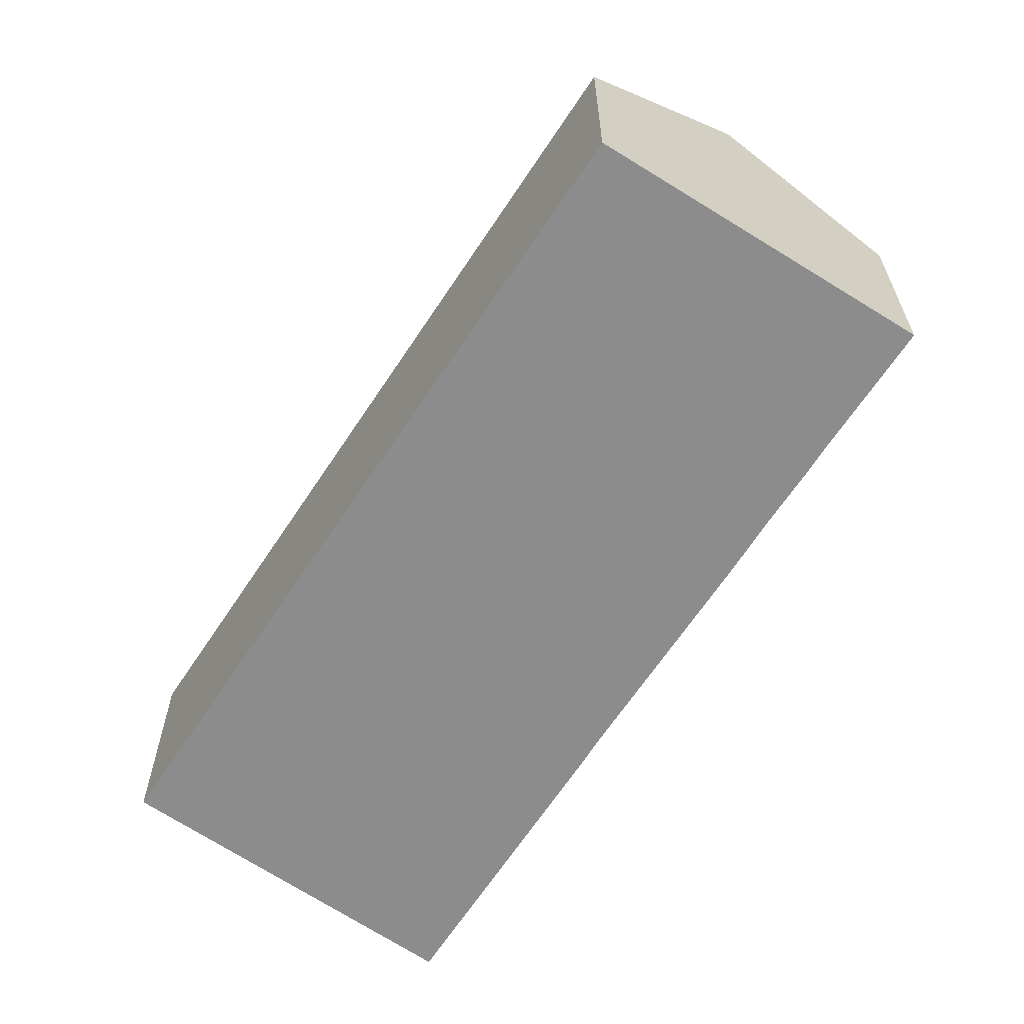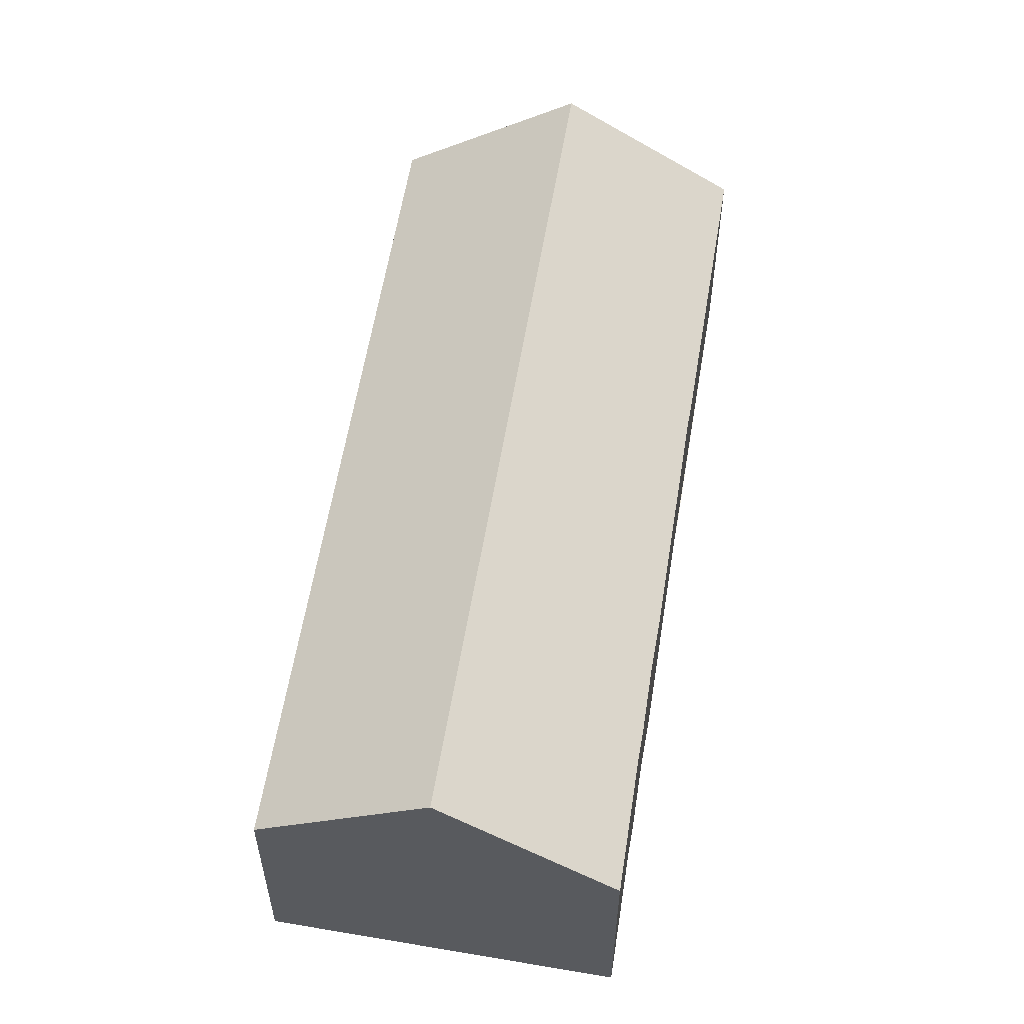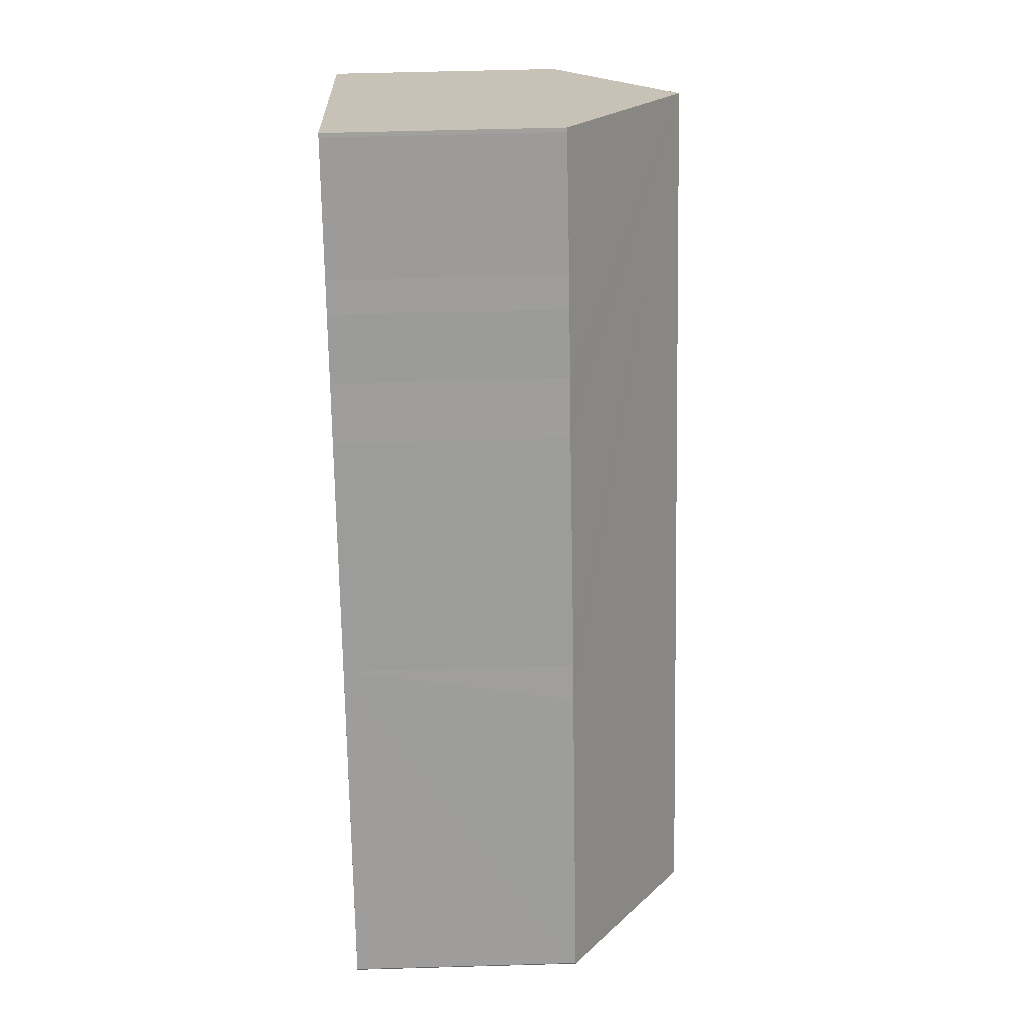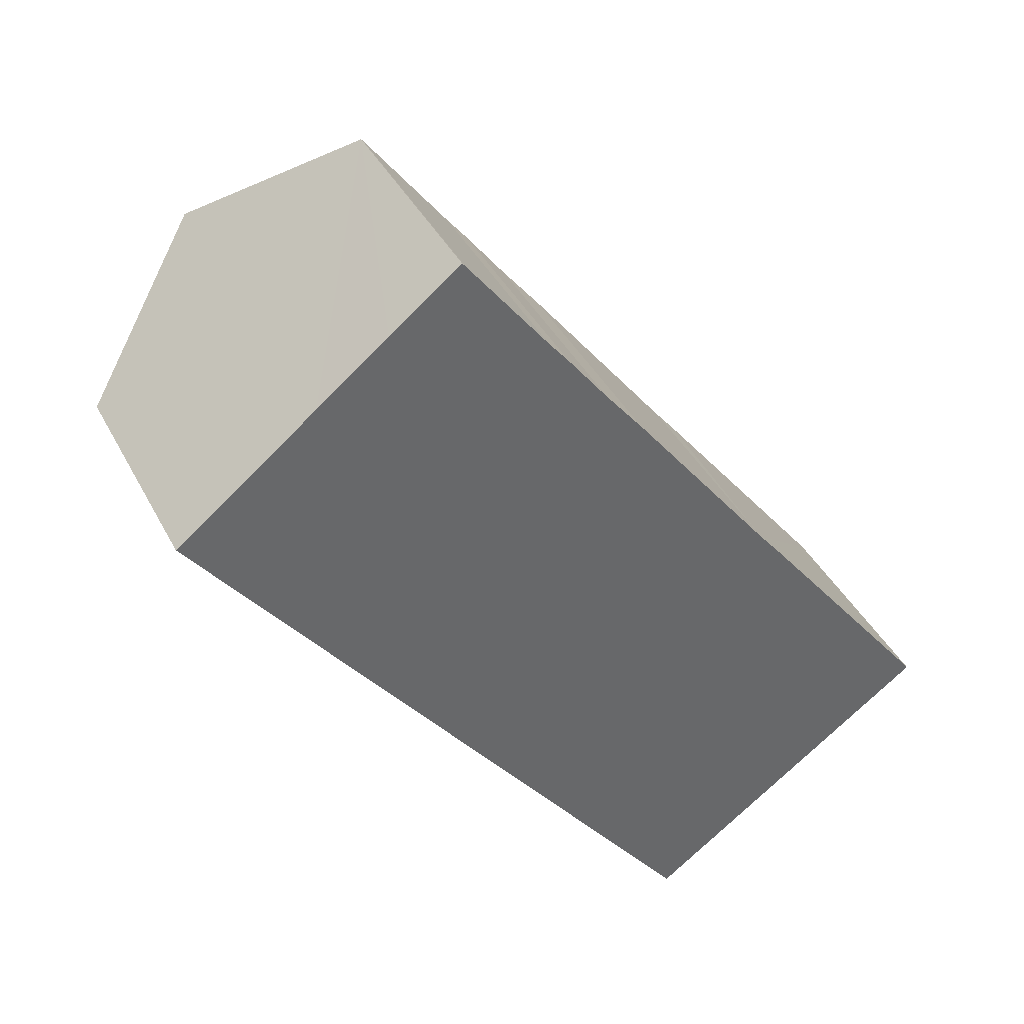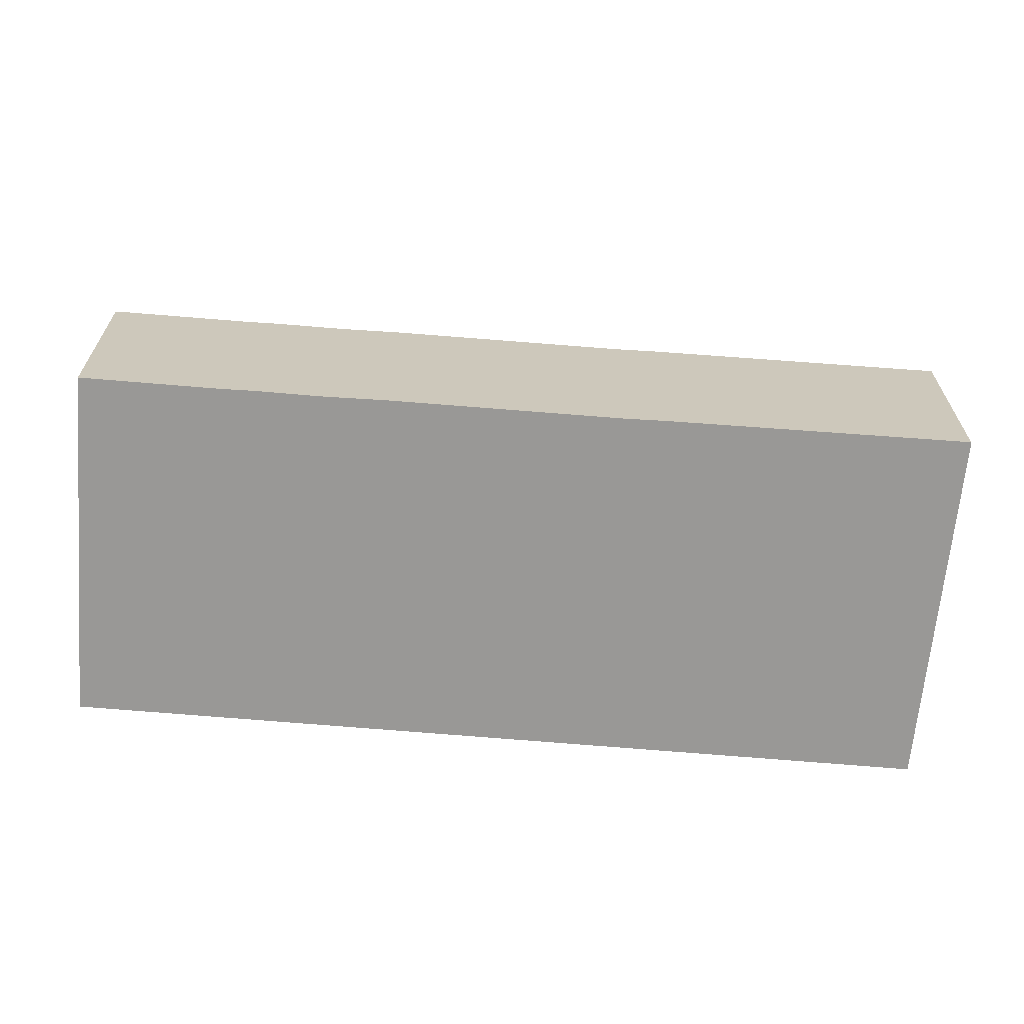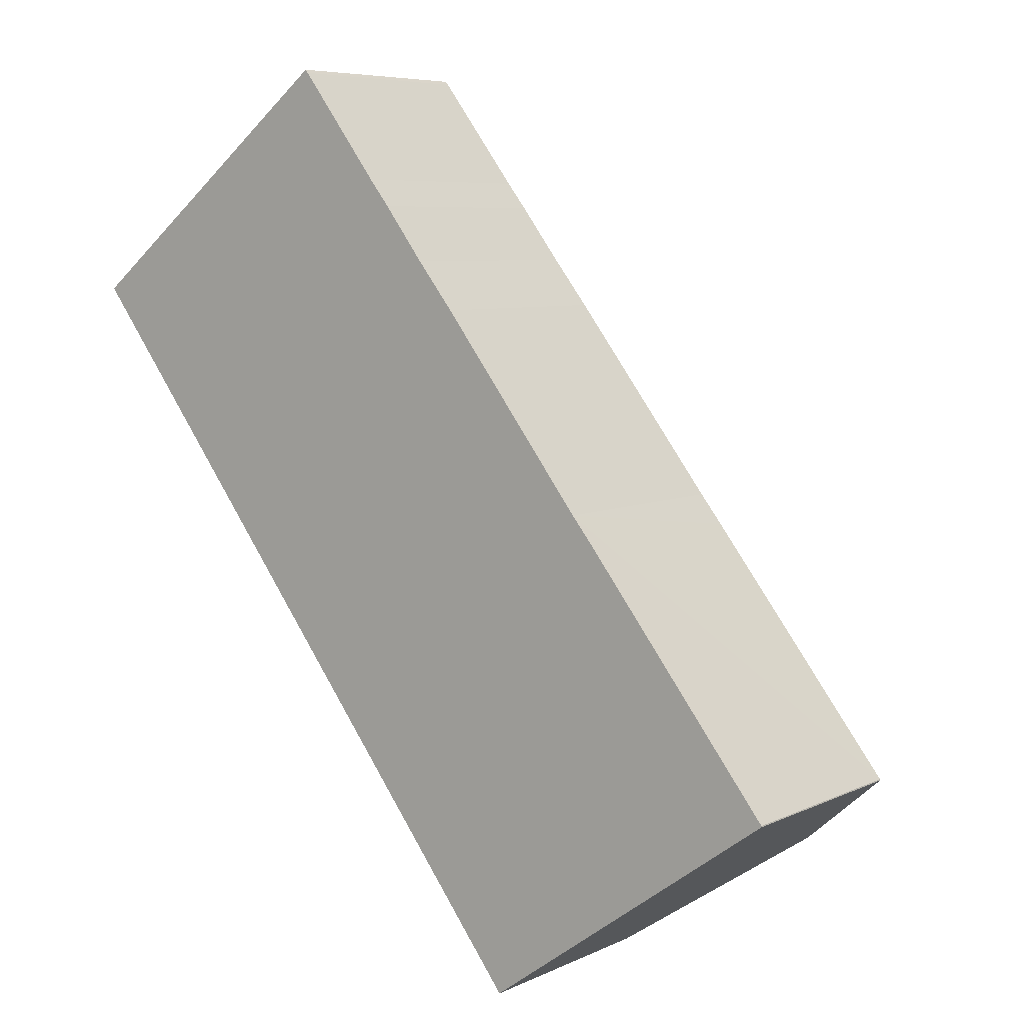
<metadata>
{"format":"obj","ext":"obj","renderer":"f3d","projection":"perspective","resolution":1024,"background":"white","views":[{"elev":-64.2,"azim":-70.6,"up":"+Y"},{"elev":57.7,"azim":-28.4,"up":"+Y"},{"elev":57.7,"azim":88.3,"up":"+Z"},{"elev":39.8,"azim":-25.2,"up":"+Z"},{"elev":-68.6,"azim":47.9,"up":"+Y"},{"elev":6.7,"azim":36.5,"up":"+Z"}]}
</metadata>
<code>
v  4.627 11.6 3.672
v  15.43 7.543 -20.29
v  0 7.684 4.705e-16
v  22.41 11.6 -19.32
v  17.44 7.543 -22.89
v  17.42 7.525 -22.91
v  27.27 7.61 -15.77
v  27.28 7.62 -15.8
v  21.08 7.628 -7.809
v  20.31 7.644 -6.847
v  15.45 7.62 -0.512
v  14.21 7.639 1.052
v  12.84 7.623 2.855
v  12.15 7.633 3.729
v  9.427 7.61 7.303
v  9.339 7.612 7.411
v  6.992 9.599 5.549
v  9.339 -4.538e-16 7.411
v  9.427 -4.472e-16 7.303
v  12.15 -2.283e-16 3.729
v  12.84 -1.748e-16 2.855
v  14.21 -6.442e-17 1.052
v  15.45 3.135e-17 -0.512
v  20.31 4.193e-16 -6.847
v  27.27 9.654e-16 -15.77
v  21.08 4.782e-16 -7.809
v  27.28 9.677e-16 -15.8
v  22.41 1.183e-15 -19.32
v  17.44 1.402e-15 -22.89
v  17.42 1.403e-15 -22.91
v  15.43 1.243e-15 -20.29
v  0 0 0
v  4.627 -2.248e-16 3.672
v  6.992 -3.398e-16 5.549
g defaultobject
f 1 2 3
f 2 1 4
f 2 4 5
f 2 5 6
f 4 7 8
f 7 4 9
f 9 4 1
f 9 1 10
f 10 1 11
f 11 1 12
f 12 1 13
f 13 1 14
f 14 1 15
f 15 1 16
f 16 1 17
f 18 15 16
f 15 18 19
f 15 20 14
f 20 15 19
f 20 13 14
f 13 20 21
f 13 22 12
f 22 13 21
f 22 11 12
f 11 22 23
f 11 24 10
f 24 11 23
f 24 9 10
f 9 24 7
f 7 24 25
f 25 24 26
f 7 27 8
f 27 7 25
f 27 4 8
f 4 27 5
f 5 27 28
f 5 28 29
f 5 29 6
f 6 29 30
f 30 2 6
f 2 30 3
f 3 30 31
f 3 31 32
f 32 1 3
f 1 32 17
f 17 32 33
f 17 33 16
f 16 33 34
f 16 34 18
f 25 28 27
f 28 25 26
f 28 26 29
f 29 26 30
f 30 26 31
f 31 26 32
f 32 26 24
f 32 24 23
f 32 23 22
f 32 22 21
f 32 21 20
f 32 20 19
f 32 19 33
f 33 19 18
f 33 18 34

</code>
